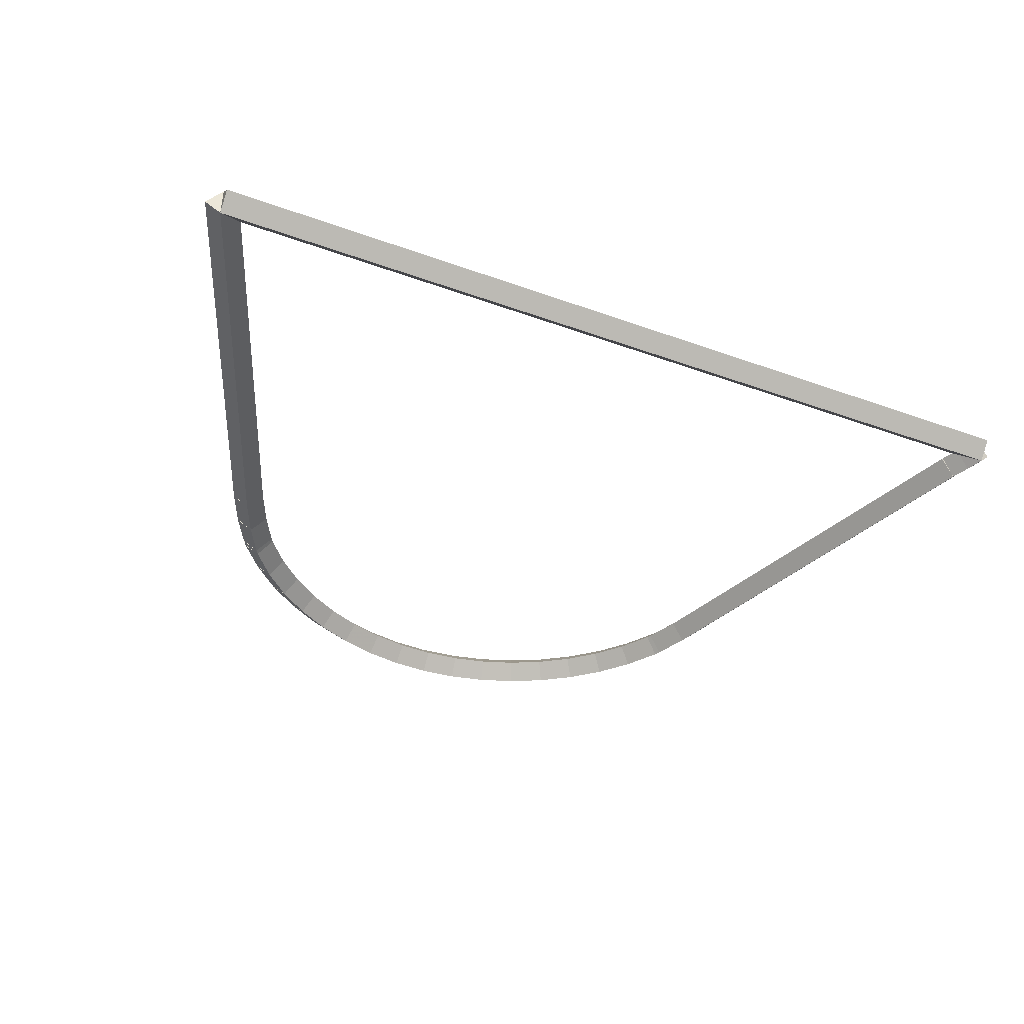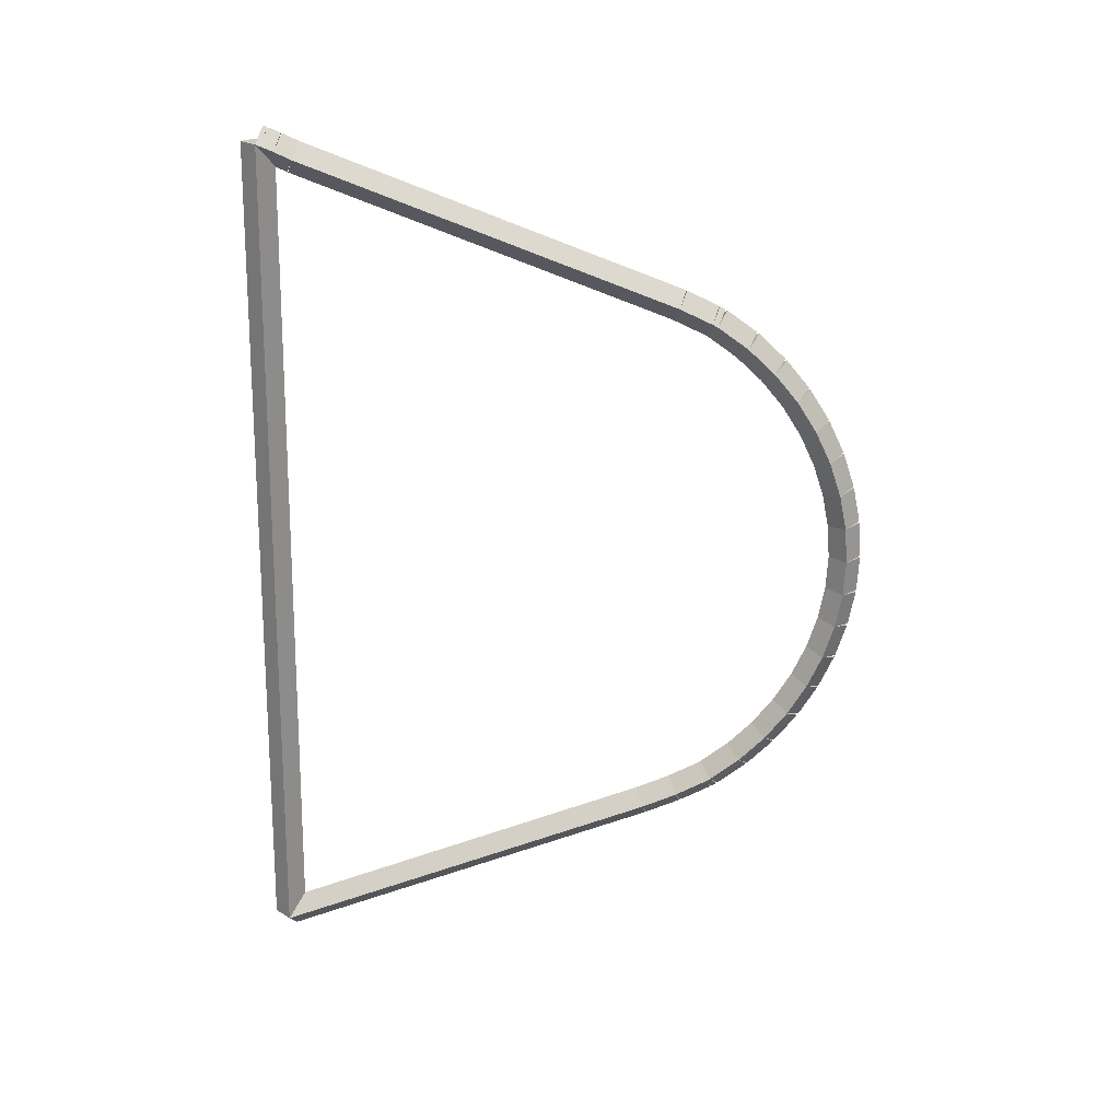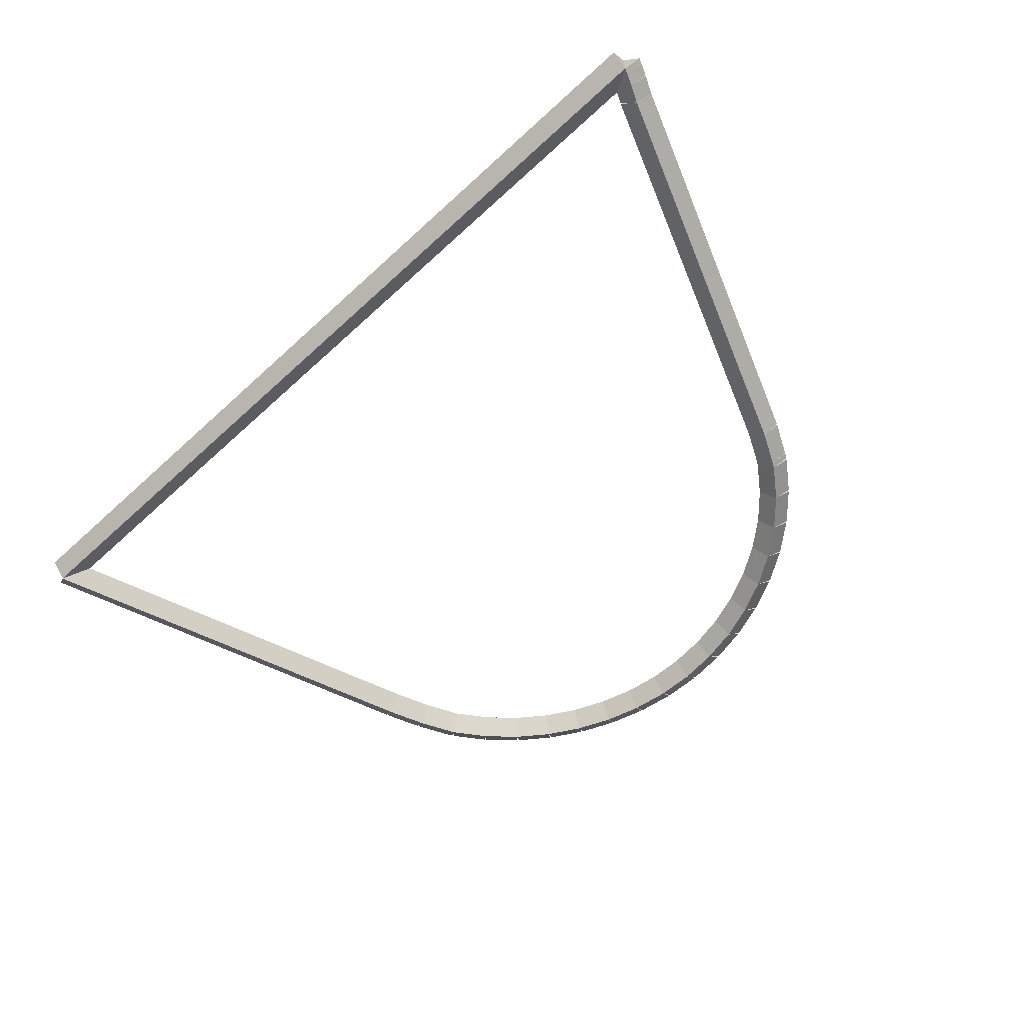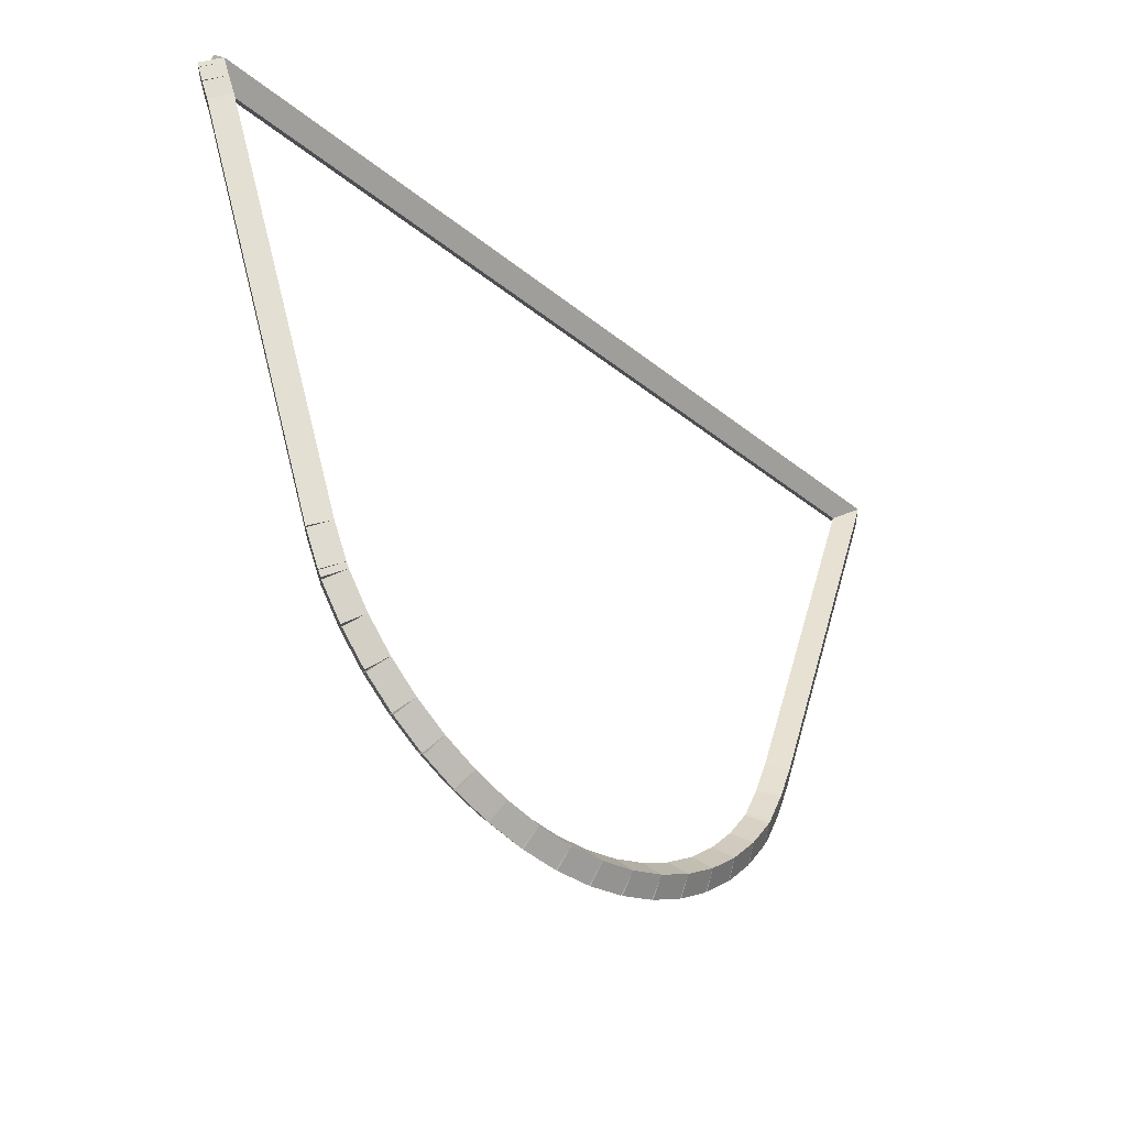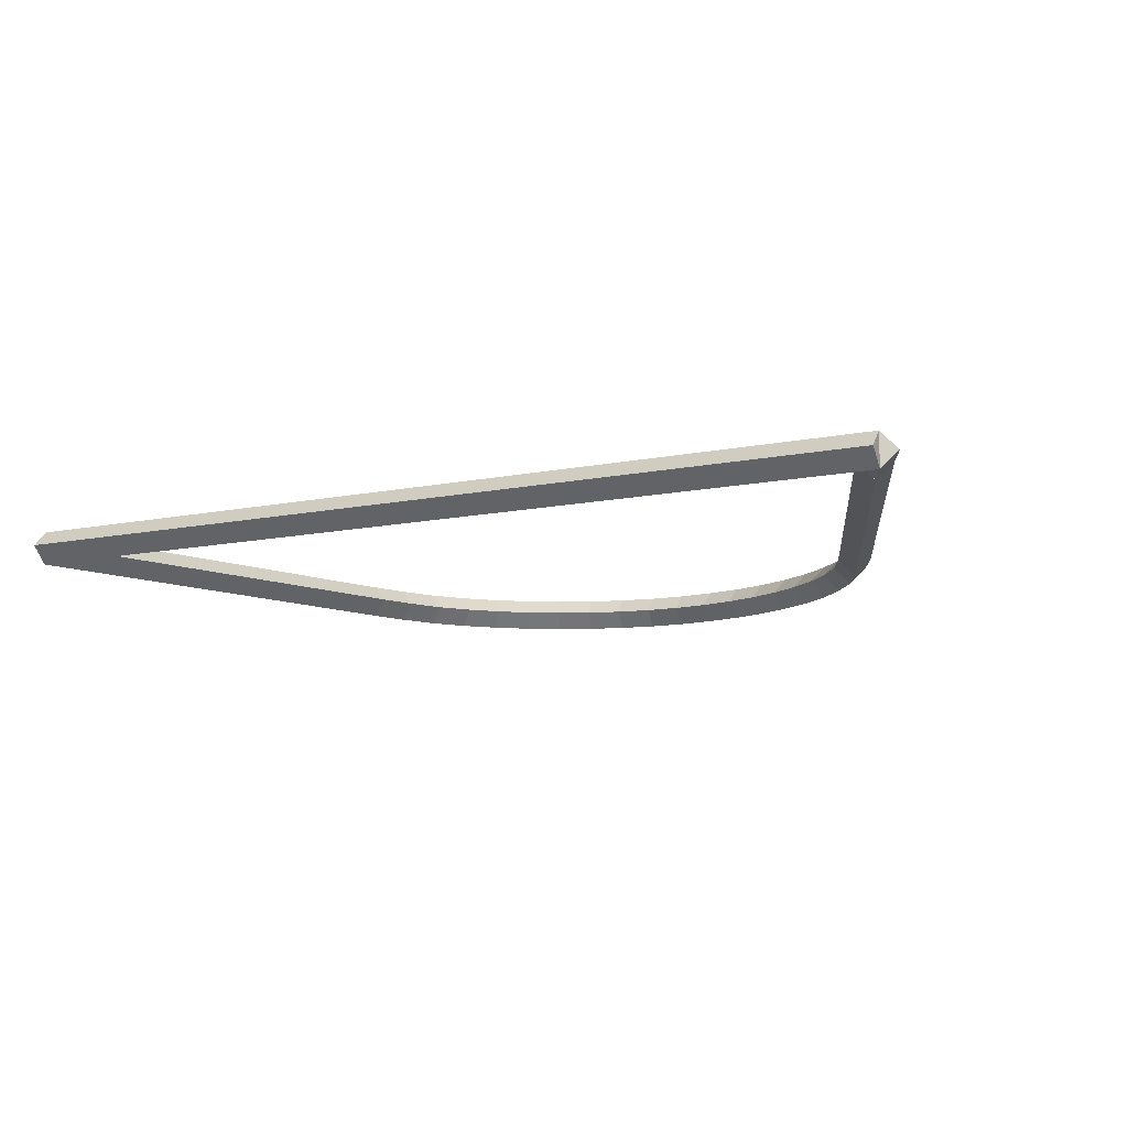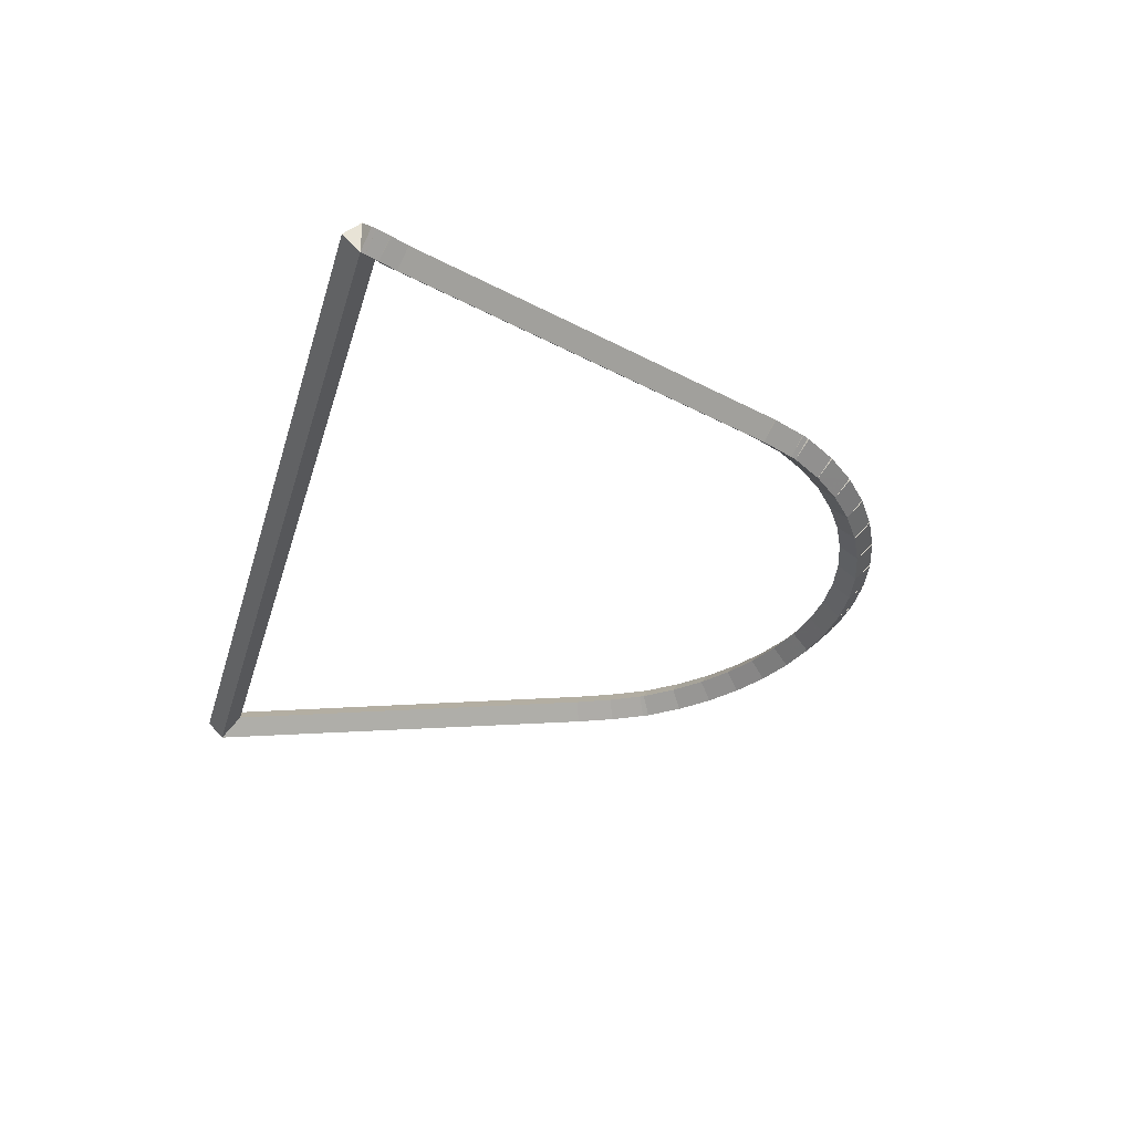
<metadata>
{"format":"obj","ext":"obj","renderer":"f3d","projection":"perspective","resolution":1024,"background":"white","views":[{"elev":-42.4,"azim":156.7,"up":"+Z"},{"elev":-67.1,"azim":-90.8,"up":"+Z"},{"elev":-62.5,"azim":-137.0,"up":"+Z"},{"elev":-36.9,"azim":-46.0,"up":"+Y"},{"elev":-11.8,"azim":-153.9,"up":"+Z"},{"elev":-33.4,"azim":-105.5,"up":"+Z"}]}
</metadata>
<code>
g base_node_479_351_0
v -48.77 4.084 17.88
v -48.69 4.142 17.78
v -48.77 4.084 17.68
v -48.85 4.026 17.78
v -48.63 3.893 17.88
v -48.55 3.951 17.78
v -48.63 3.893 17.68
v -48.72 3.835 17.78
f 1 2 3 4
f 6 2 1 5
f 5 1 4 8
f 6 5 8 7
f 8 4 3 7
f 7 3 2 6
g base_node_479_351_0
v -48.79 4.117 17.88
v -48.7 4.163 17.78
v -48.79 4.117 17.68
v -48.88 4.07 17.78
v -48.77 4.084 17.88
v -48.68 4.13 17.78
v -48.77 4.084 17.68
v -48.86 4.037 17.78
f 9 10 11 12
f 14 10 9 13
f 13 9 12 16
f 14 13 16 15
f 16 12 11 15
f 15 11 10 14
g base_node_479_351_0
v -48.88 4.317 17.88
v -48.79 4.359 17.78
v -48.88 4.317 17.68
v -48.97 4.275 17.78
v -48.79 4.117 17.88
v -48.7 4.159 17.78
v -48.79 4.117 17.68
v -48.88 4.075 17.78
f 17 18 19 20
f 22 18 17 21
f 21 17 20 24
f 22 21 24 23
f 24 20 19 23
f 23 19 18 22
g base_node_479_351_0
v -49.75 6.621 17.88
v -49.65 6.657 17.78
v -49.75 6.621 17.68
v -49.84 6.586 17.78
v -48.88 4.317 17.88
v -48.79 4.352 17.78
v -48.88 4.317 17.68
v -48.97 4.282 17.78
f 25 26 27 28
f 30 26 25 29
f 29 25 28 32
f 30 29 32 31
f 32 28 27 31
f 31 27 26 30
g base_node_479_351_0
v -49.79 6.725 17.88
v -49.7 6.766 17.78
v -49.79 6.725 17.68
v -49.89 6.684 17.78
v -49.75 6.621 17.88
v -49.66 6.662 17.78
v -49.75 6.621 17.68
v -49.84 6.58 17.78
f 33 34 35 36
f 38 34 33 37
f 37 33 36 40
f 38 37 40 39
f 40 36 35 39
f 39 35 34 38
g base_node_479_351_0
v -49.83 6.802 17.88
v -49.73 6.839 17.78
v -49.83 6.802 17.68
v -49.92 6.765 17.78
v -49.79 6.725 17.88
v -49.7 6.762 17.78
v -49.79 6.725 17.68
v -49.89 6.688 17.78
f 41 42 43 44
f 46 42 41 45
f 45 41 44 48
f 46 45 48 47
f 48 44 43 47
f 47 43 42 46
g base_node_479_351_0
v -49.84 6.829 17.88
v -49.74 6.864 17.78
v -49.84 6.829 17.68
v -49.93 6.793 17.78
v -49.83 6.802 17.88
v -49.73 6.838 17.78
v -49.83 6.802 17.68
v -49.92 6.767 17.78
f 49 50 51 52
f 54 50 49 53
f 53 49 52 56
f 54 53 56 55
f 56 52 51 55
f 55 51 50 54
g base_node_479_351_0
v -44.55 6.829 17.88
v -44.55 6.729 17.78
v -44.55 6.829 17.68
v -44.55 6.929 17.78
v -49.84 6.829 17.88
v -49.84 6.729 17.78
v -49.84 6.829 17.68
v -49.84 6.929 17.78
f 57 58 59 60
f 62 58 57 61
f 61 57 60 64
f 62 61 64 63
f 64 60 59 63
f 63 59 58 62
g base_node_479_351_0
v -45.46 4.447 17.88
v -45.55 4.482 17.78
v -45.46 4.447 17.68
v -45.36 4.411 17.78
v -44.55 6.829 17.88
v -44.65 6.864 17.78
v -44.55 6.829 17.68
v -44.46 6.793 17.78
f 65 66 67 68
f 70 66 65 69
f 69 65 68 72
f 70 69 72 71
f 72 68 67 71
f 71 67 66 70
g base_node_479_351_0
v -45.55 4.227 17.88
v -45.64 4.267 17.78
v -45.55 4.227 17.68
v -45.46 4.187 17.78
v -45.46 4.447 17.88
v -45.55 4.486 17.78
v -45.46 4.447 17.68
v -45.37 4.407 17.78
f 73 74 75 76
f 78 74 73 77
f 77 73 76 80
f 78 77 80 79
f 80 76 75 79
f 79 75 74 78
g base_node_479_351_0
v -45.65 4.034 17.88
v -45.74 4.081 17.78
v -45.65 4.034 17.68
v -45.57 3.987 17.78
v -45.55 4.227 17.88
v -45.64 4.274 17.78
v -45.55 4.227 17.68
v -45.46 4.18 17.78
f 81 82 83 84
f 86 82 81 85
f 85 81 84 88
f 86 85 88 87
f 88 84 83 87
f 87 83 82 86
g base_node_479_351_0
v -45.67 4.002 17.88
v -45.76 4.053 17.78
v -45.67 4.002 17.68
v -45.59 3.951 17.78
v -45.65 4.034 17.88
v -45.74 4.085 17.78
v -45.65 4.034 17.68
v -45.57 3.983 17.78
f 89 90 91 92
f 94 90 89 93
f 93 89 92 96
f 94 93 96 95
f 96 92 91 95
f 95 91 90 94
g base_node_479_351_0
v -45.82 3.82 17.88
v -45.9 3.882 17.78
v -45.82 3.82 17.68
v -45.74 3.757 17.78
v -45.67 4.002 17.88
v -45.75 4.064 17.78
v -45.67 4.002 17.68
v -45.6 3.94 17.78
f 97 98 99 100
f 102 98 97 101
f 101 97 100 104
f 102 101 104 103
f 104 100 99 103
f 103 99 98 102
g base_node_479_351_0
v -45.98 3.659 17.88
v -46.05 3.73 17.78
v -45.98 3.659 17.68
v -45.91 3.587 17.78
v -45.82 3.82 17.88
v -45.89 3.891 17.78
v -45.82 3.82 17.68
v -45.75 3.748 17.78
f 105 106 107 108
f 110 106 105 109
f 109 105 108 112
f 110 109 112 111
f 112 108 107 111
f 111 107 106 110
g base_node_479_351_0
v -46.17 3.52 17.88
v -46.23 3.599 17.78
v -46.17 3.52 17.68
v -46.11 3.44 17.78
v -45.98 3.659 17.88
v -46.04 3.738 17.78
v -45.98 3.659 17.68
v -45.92 3.579 17.78
f 113 114 115 116
f 118 114 113 117
f 117 113 116 120
f 118 117 120 119
f 120 116 115 119
f 119 115 114 118
g base_node_479_351_0
v -46.37 3.405 17.88
v -46.42 3.491 17.78
v -46.37 3.405 17.68
v -46.32 3.318 17.78
v -46.17 3.52 17.88
v -46.22 3.606 17.78
v -46.17 3.52 17.68
v -46.12 3.433 17.78
f 121 122 123 124
f 126 122 121 125
f 125 121 124 128
f 126 125 128 127
f 128 124 123 127
f 127 123 122 126
g base_node_479_351_0
v -46.58 3.314 17.88
v -46.61 3.406 17.78
v -46.58 3.314 17.68
v -46.54 3.223 17.78
v -46.37 3.405 17.88
v -46.41 3.496 17.78
v -46.37 3.405 17.68
v -46.33 3.313 17.78
f 129 130 131 132
f 134 130 129 133
f 133 129 132 136
f 134 133 136 135
f 136 132 131 135
f 135 131 130 134
g base_node_479_351_0
v -46.79 3.25 17.88
v -46.82 3.346 17.78
v -46.79 3.25 17.68
v -46.77 3.154 17.78
v -46.58 3.314 17.88
v -46.6 3.41 17.78
v -46.58 3.314 17.68
v -46.55 3.218 17.78
f 137 138 139 140
f 142 138 137 141
f 141 137 140 144
f 142 141 144 143
f 144 140 139 143
f 143 139 138 142
g base_node_479_351_0
v -47.02 3.213 17.88
v -47.03 3.312 17.78
v -47.02 3.213 17.68
v -47 3.115 17.78
v -46.79 3.25 17.88
v -46.81 3.349 17.78
v -46.79 3.25 17.68
v -46.78 3.152 17.78
f 145 146 147 148
f 150 146 145 149
f 149 145 148 152
f 150 149 152 151
f 152 148 147 151
f 151 147 146 150
g base_node_479_351_0
v -47.24 3.205 17.88
v -47.25 3.305 17.78
v -47.24 3.205 17.68
v -47.24 3.105 17.78
v -47.02 3.213 17.88
v -47.02 3.313 17.78
v -47.02 3.213 17.68
v -47.01 3.114 17.78
f 153 154 155 156
f 158 154 153 157
f 157 153 156 160
f 158 157 160 159
f 160 156 155 159
f 159 155 154 158
g base_node_479_351_0
v -47.47 3.225 17.88
v -47.46 3.325 17.78
v -47.47 3.225 17.68
v -47.48 3.126 17.78
v -47.24 3.205 17.88
v -47.23 3.305 17.78
v -47.24 3.205 17.68
v -47.25 3.105 17.78
f 161 162 163 164
f 166 162 161 165
f 165 161 164 168
f 166 165 168 167
f 168 164 163 167
f 167 163 162 166
g base_node_479_351_0
v -47.69 3.274 17.88
v -47.67 3.372 17.78
v -47.69 3.274 17.68
v -47.71 3.176 17.78
v -47.47 3.225 17.88
v -47.45 3.323 17.78
v -47.47 3.225 17.68
v -47.49 3.128 17.78
f 169 170 171 172
f 174 170 169 173
f 173 169 172 176
f 174 173 176 175
f 176 172 171 175
f 175 171 170 174
g base_node_479_351_0
v -47.9 3.349 17.88
v -47.87 3.443 17.78
v -47.9 3.349 17.68
v -47.94 3.255 17.78
v -47.69 3.274 17.88
v -47.66 3.368 17.78
v -47.69 3.274 17.68
v -47.72 3.179 17.78
f 177 178 179 180
f 182 178 177 181
f 181 177 180 184
f 182 181 184 183
f 184 180 179 183
f 183 179 178 182
g base_node_479_351_0
v -48.11 3.45 17.88
v -48.06 3.539 17.78
v -48.11 3.45 17.68
v -48.15 3.36 17.78
v -47.9 3.349 17.88
v -47.86 3.439 17.78
v -47.9 3.349 17.68
v -47.95 3.259 17.78
f 185 186 187 188
f 190 186 185 189
f 189 185 188 192
f 190 189 192 191
f 192 188 187 191
f 191 187 186 190
g base_node_479_351_0
v -48.3 3.575 17.88
v -48.25 3.659 17.78
v -48.3 3.575 17.68
v -48.36 3.491 17.78
v -48.11 3.45 17.88
v -48.05 3.533 17.78
v -48.11 3.45 17.68
v -48.16 3.366 17.78
f 193 194 195 196
f 198 194 193 197
f 197 193 196 200
f 198 197 200 199
f 200 196 195 199
f 199 195 194 198
g base_node_479_351_0
v -48.48 3.723 17.88
v -48.41 3.8 17.78
v -48.48 3.723 17.68
v -48.54 3.647 17.78
v -48.3 3.575 17.88
v -48.24 3.651 17.78
v -48.3 3.575 17.68
v -48.37 3.498 17.78
f 201 202 203 204
f 206 202 201 205
f 205 201 204 208
f 206 205 208 207
f 208 204 203 207
f 207 203 202 206
g base_node_479_351_0
v -48.63 3.893 17.88
v -48.56 3.961 17.78
v -48.63 3.893 17.68
v -48.71 3.826 17.78
v -48.48 3.723 17.88
v -48.4 3.791 17.78
v -48.48 3.723 17.68
v -48.55 3.655 17.78
f 209 210 211 212
f 214 210 209 213
f 213 209 212 216
f 214 213 216 215
f 216 212 211 215
f 215 211 210 214

</code>
